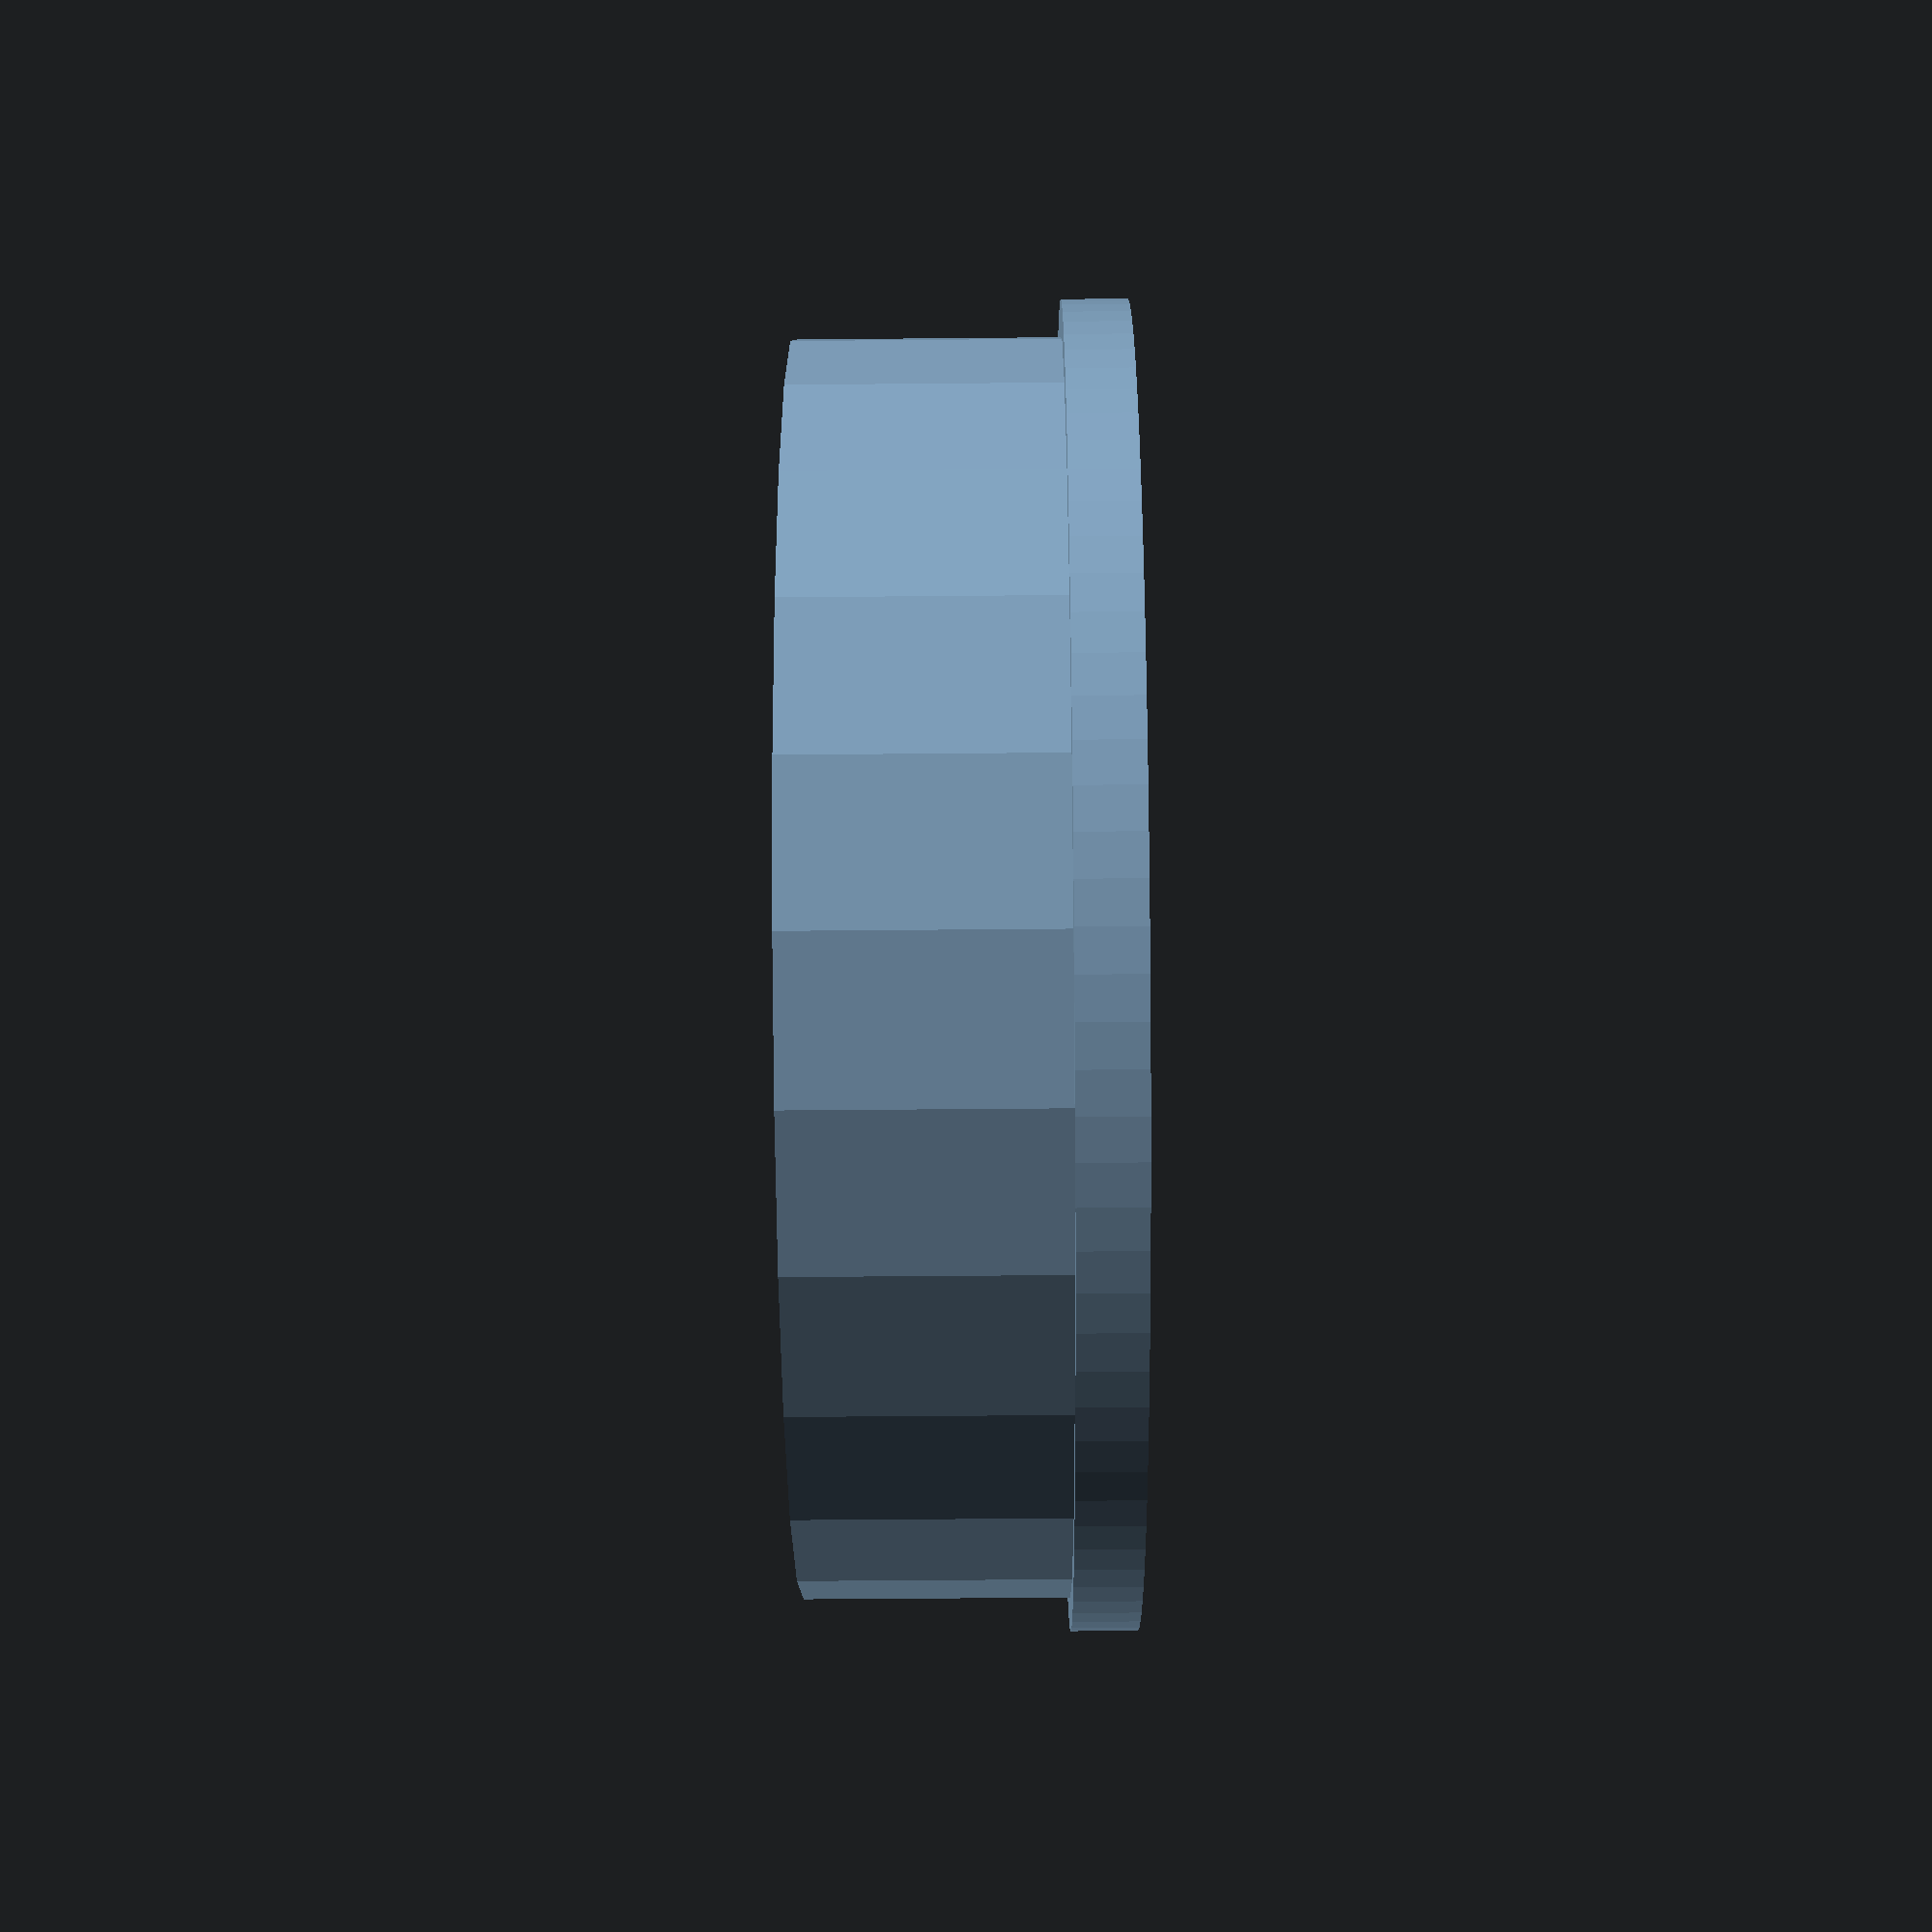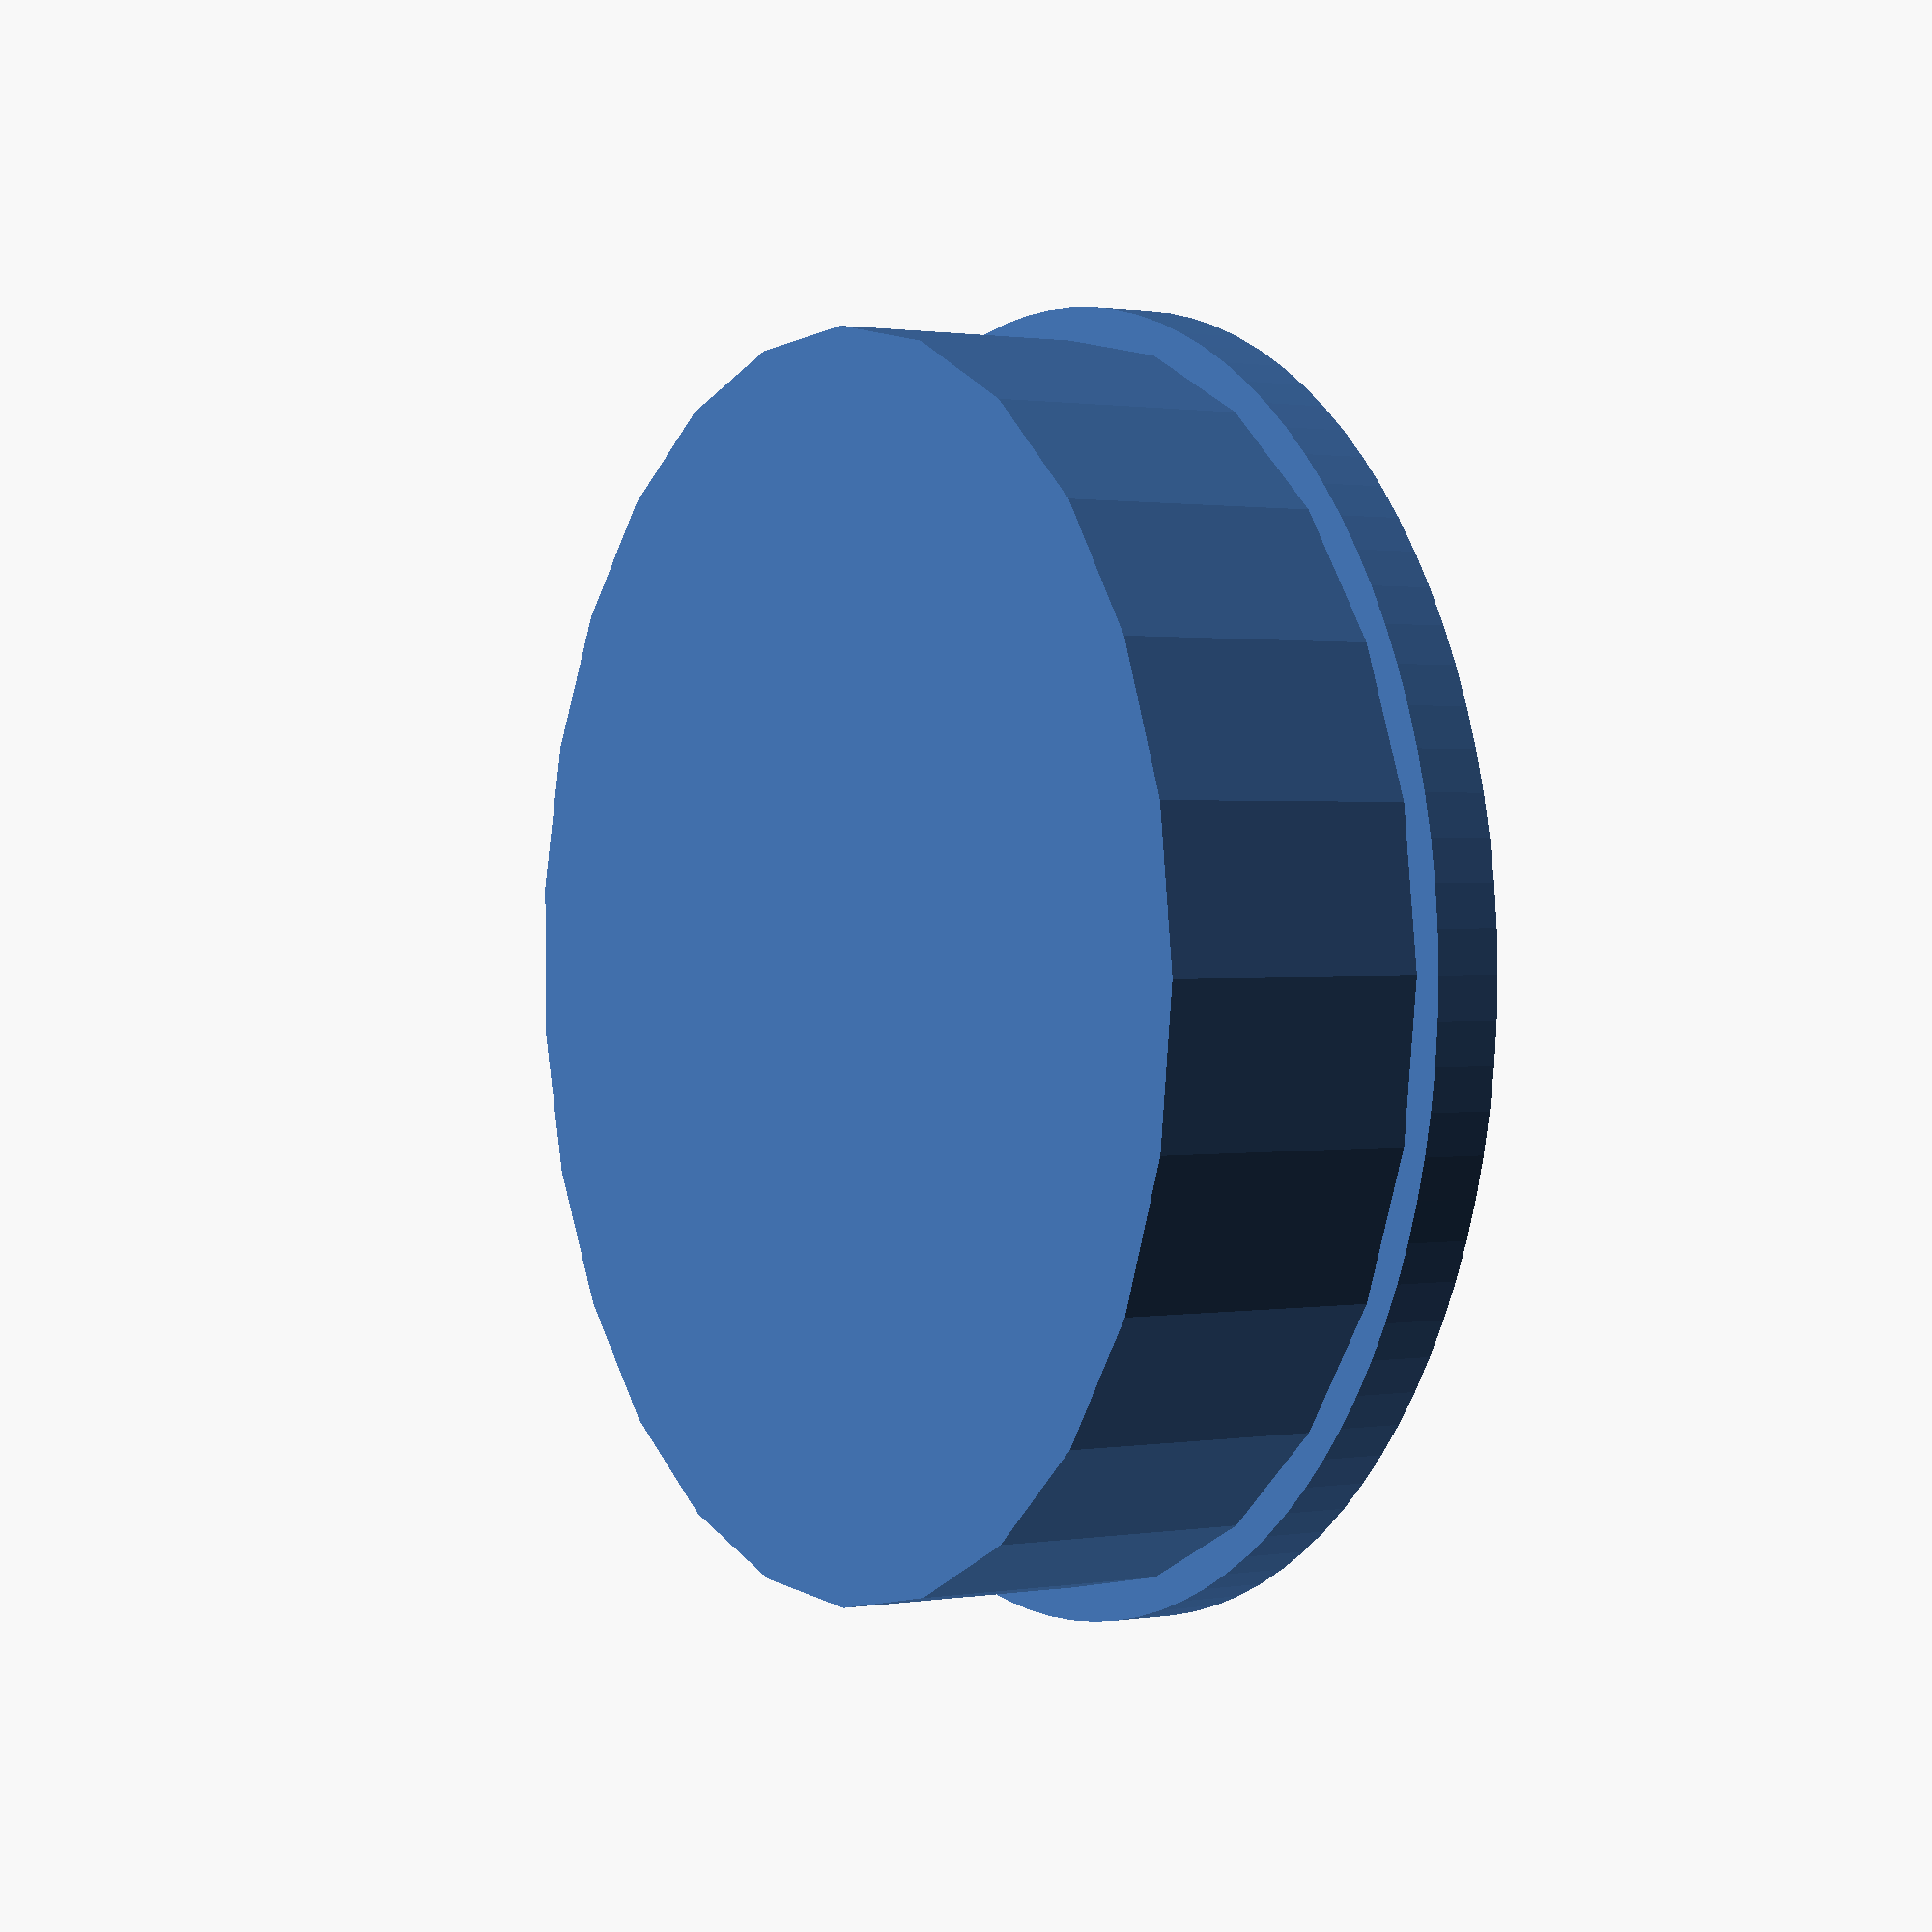
<openscad>
/* [Lint Roll] */
///////////////////////////////////////////////////////////////////
// The inner diameter of the cardboard tube (in mm).
$rollerTubeDiameter = 38.2;

{}
/* [Misc. properties] */
// The size in mm for the pins on the end of the tubes (in mm).
$pinSizeForTubeEnds = 5; // [3:6]

difference(){
    group(){
        cylinder($fn=25, h = 10, d = $rollerTubeDiameter);
        cylinder($fn=100, h = 2, d = $rollerTubeDiameter+2);
    }
    
    color("green")
    sphere($fn = 25, d = $pinSizeForTubeEnds);
}
</openscad>
<views>
elev=225.9 azim=165.4 roll=89.4 proj=p view=solid
elev=178.8 azim=64.6 roll=120.8 proj=p view=solid
</views>
